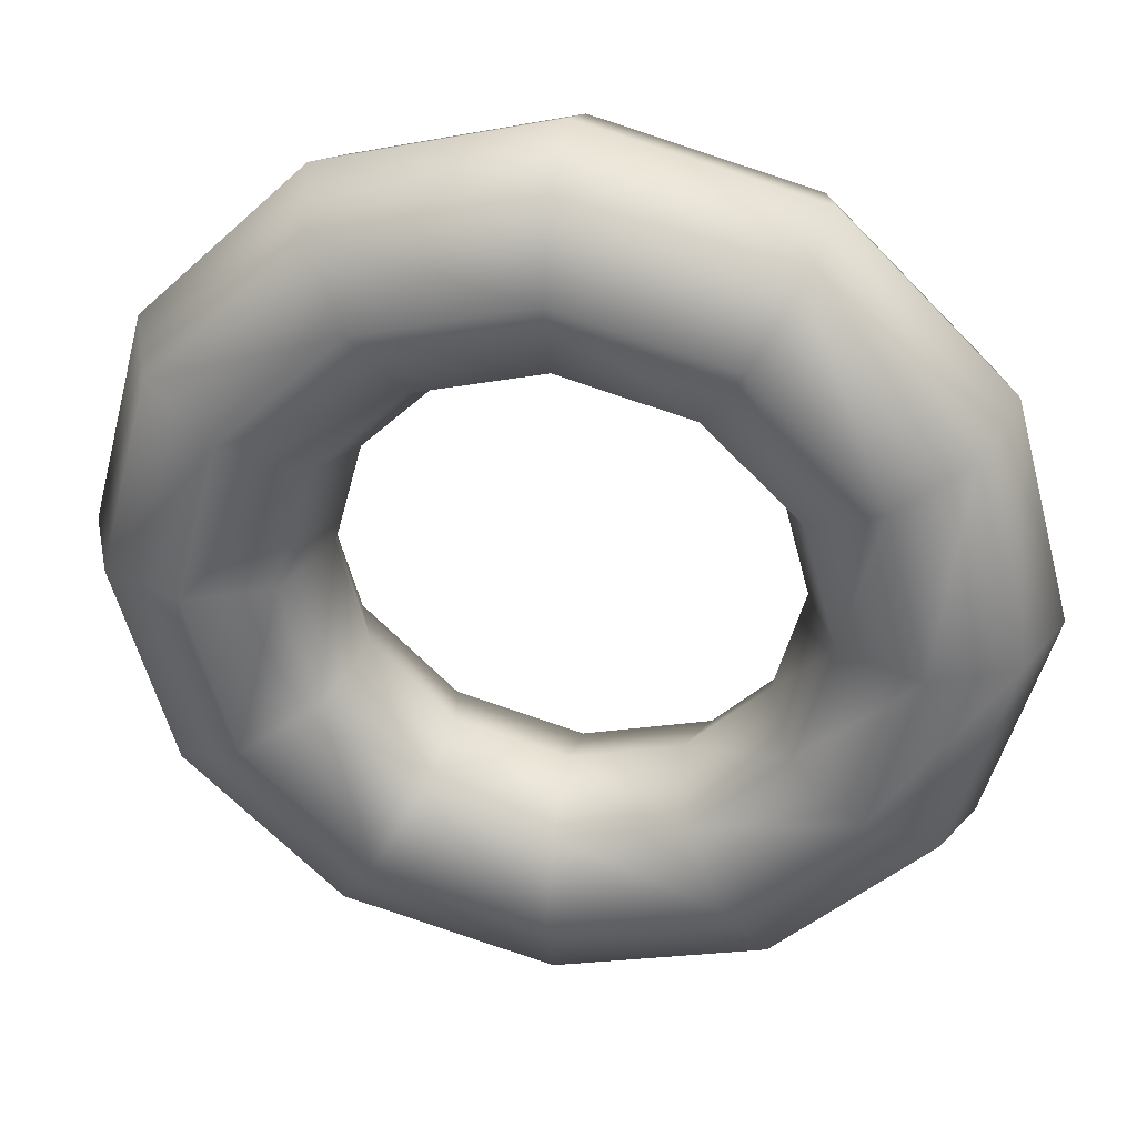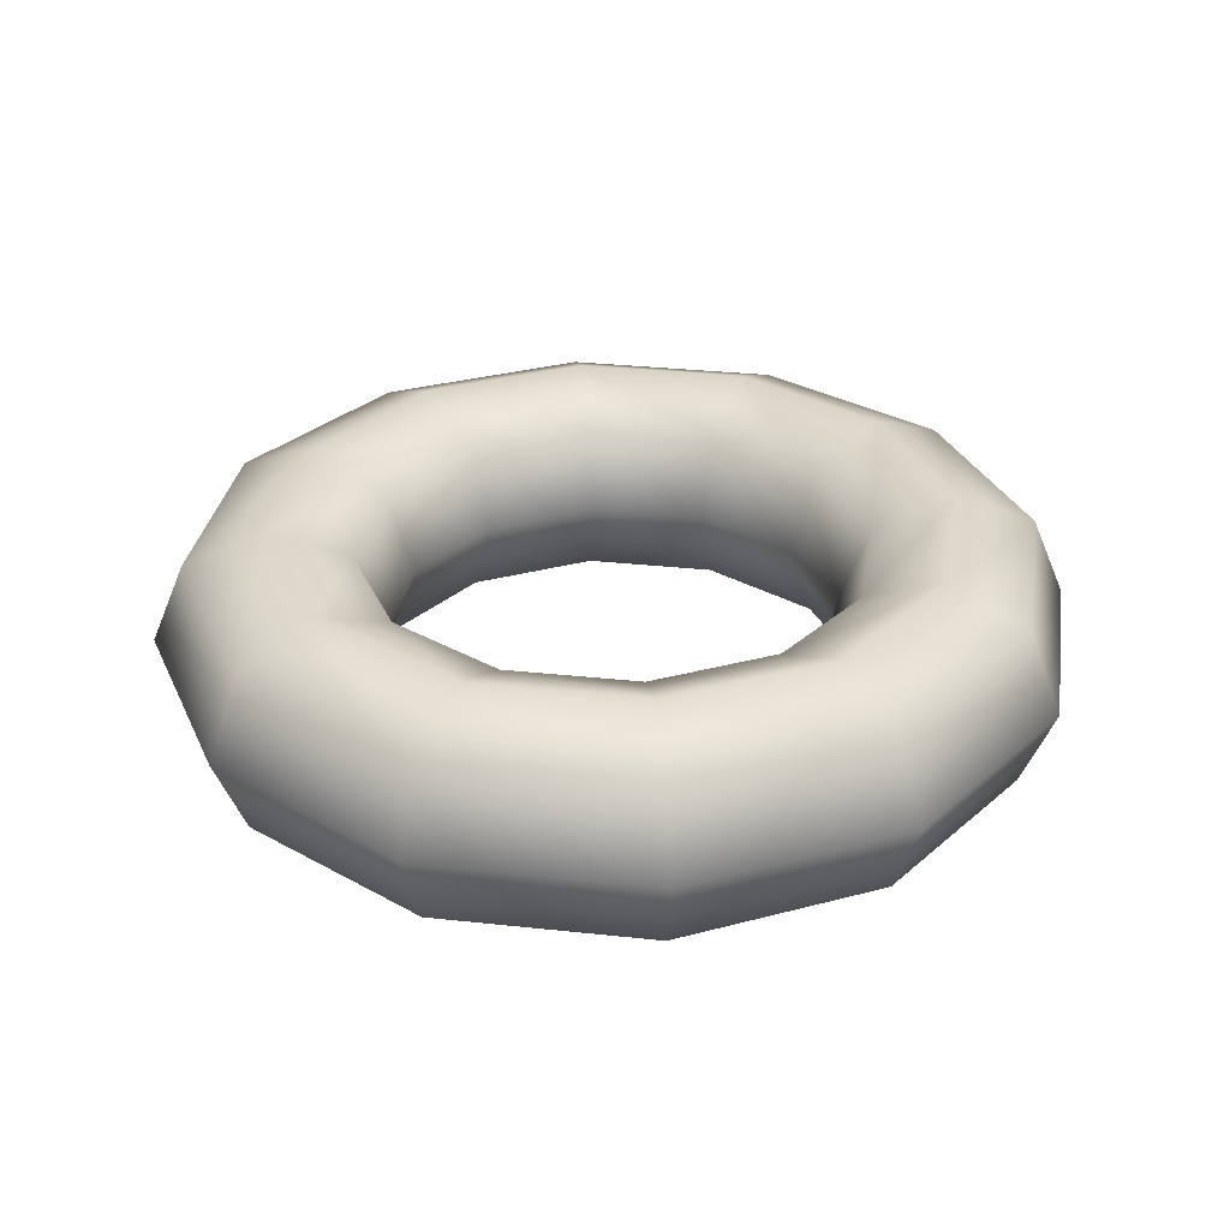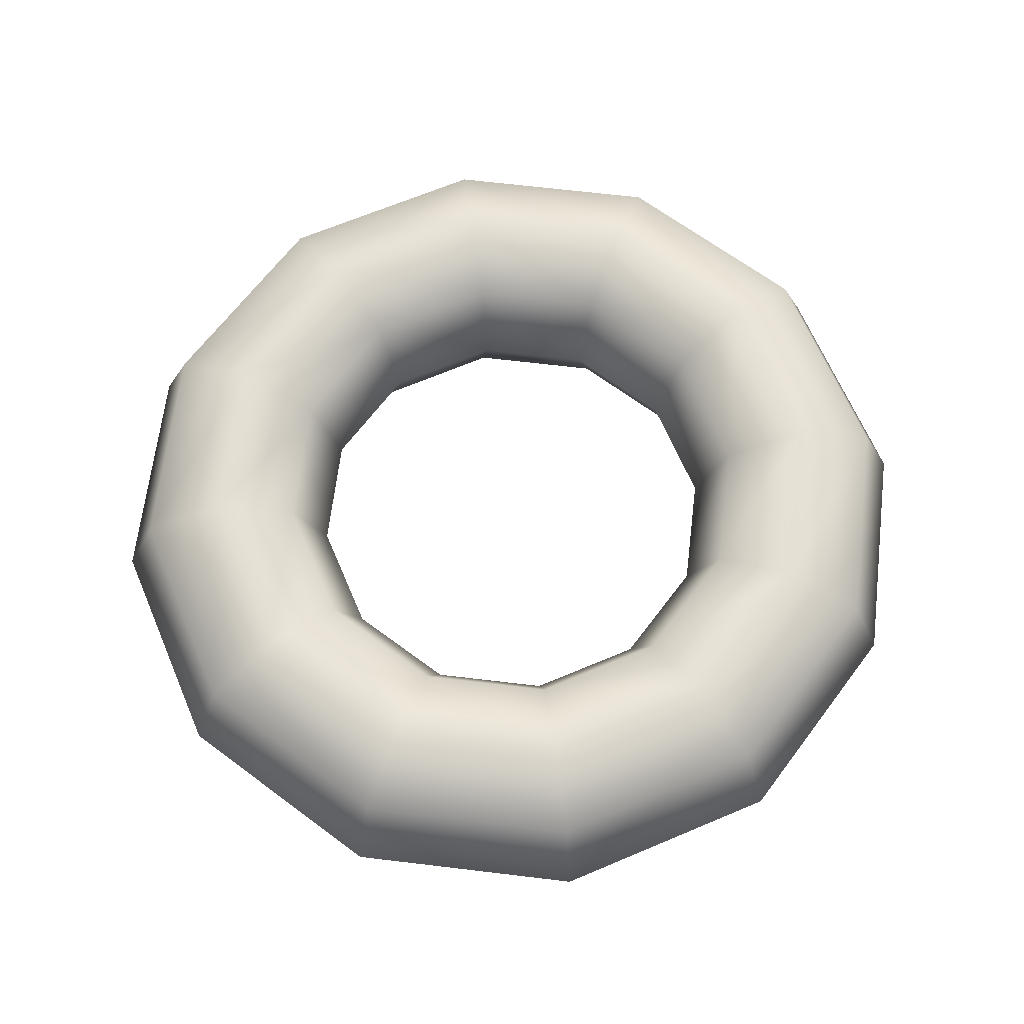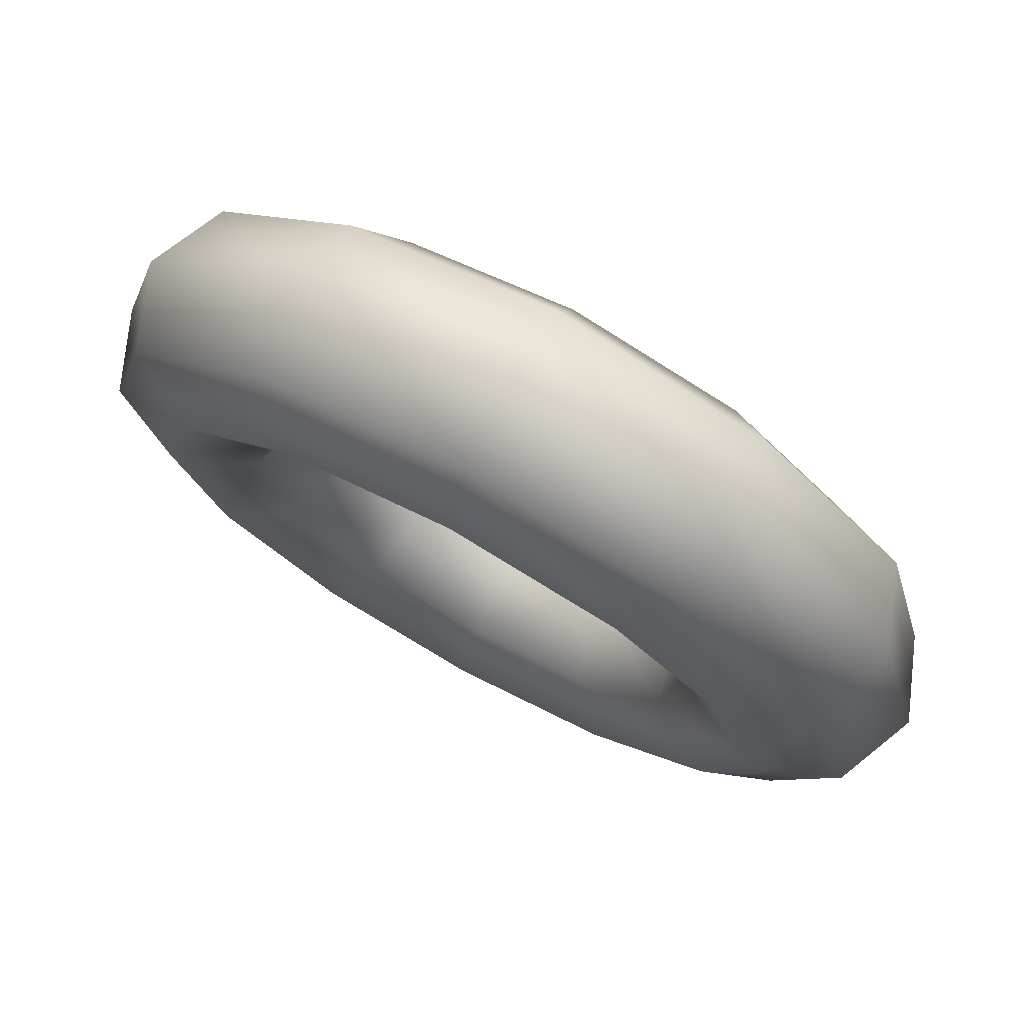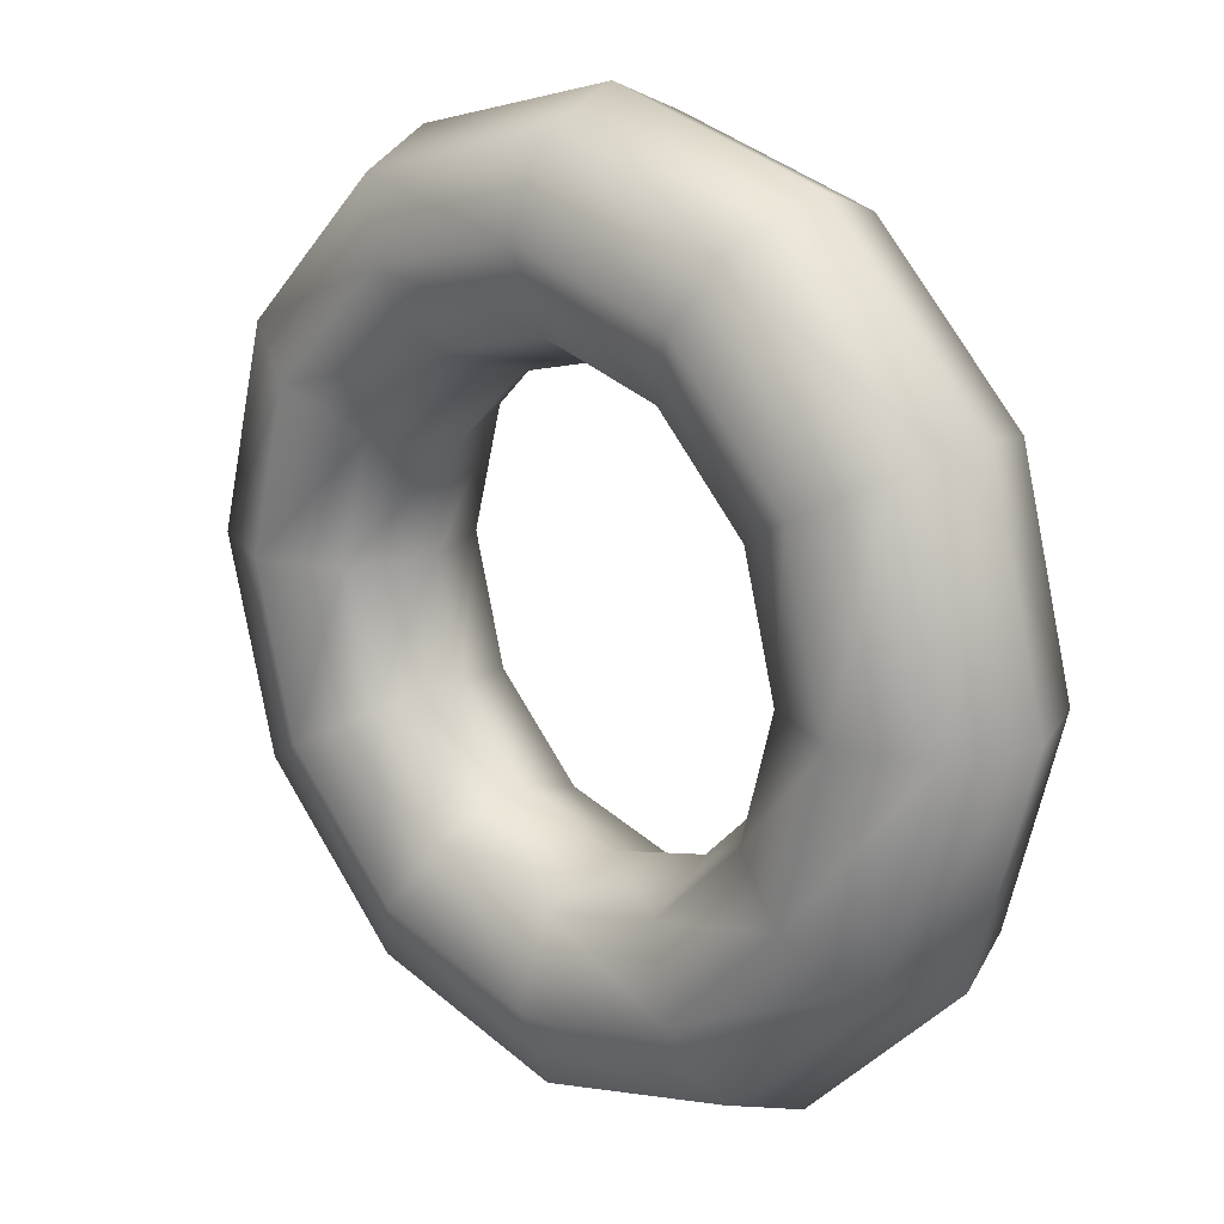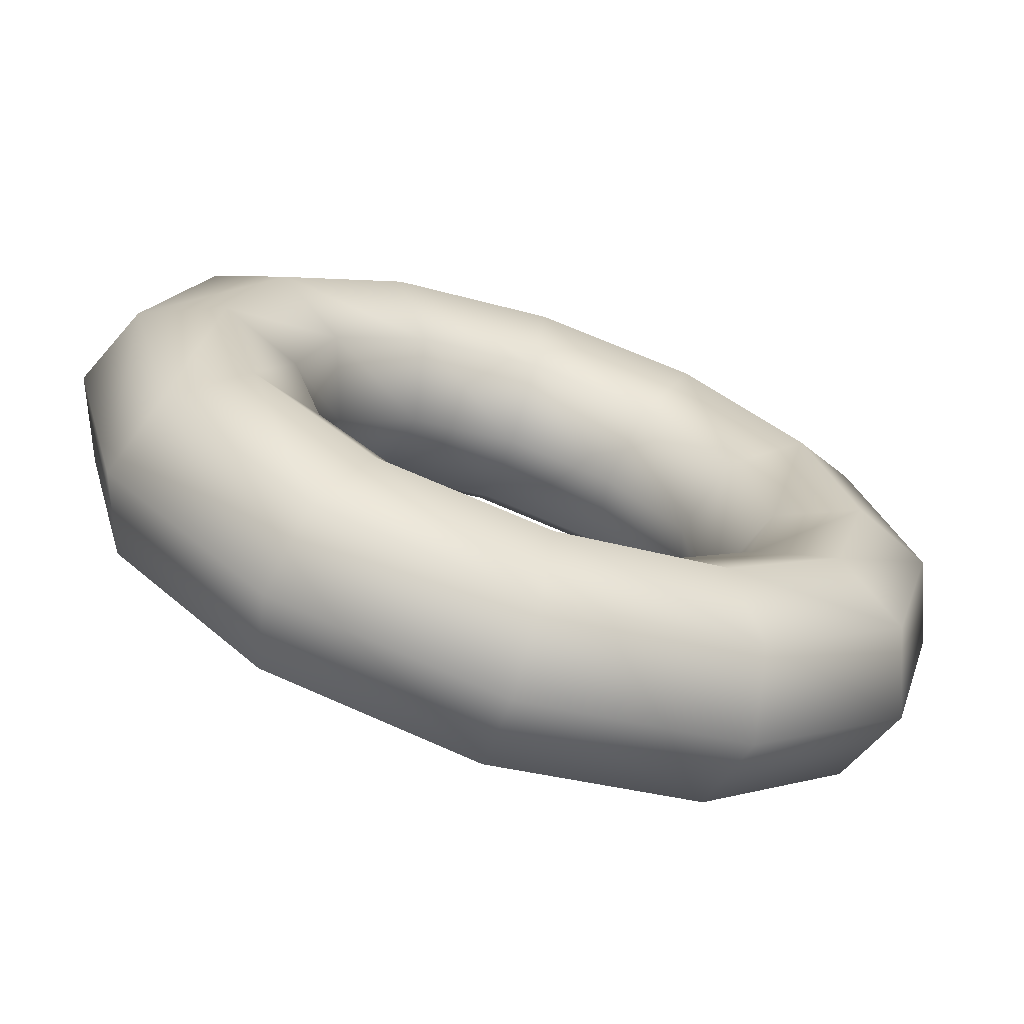
<metadata>
{"format":"obj","ext":"obj","renderer":"f3d","projection":"perspective","resolution":1024,"background":"white","views":[{"elev":34.6,"azim":10.6,"up":"+Z"},{"elev":30.7,"azim":173.9,"up":"+Y"},{"elev":65.8,"azim":-158.1,"up":"+Y"},{"elev":75.6,"azim":28.7,"up":"+Z"},{"elev":18.8,"azim":-135.9,"up":"+Z"},{"elev":-69.3,"azim":-18.5,"up":"+Z"}]}
</metadata>
<code>
v  -4.794 0 50.98
v  -4.794 5.858 53.41
v  10.22 5.858 57.43
v  11.43 0 55.33
v  -4.794 8.284 59.26
v  7.293 8.284 62.5
v  -4.794 5.858 65.12
v  4.364 5.858 67.57
v  -4.794 -0 67.55
v  3.151 -0 69.68
v  -4.794 -5.858 65.12
v  4.364 -5.858 67.57
v  -4.794 -8.284 59.26
v  7.293 -8.284 62.5
v  -4.794 -5.858 53.41
v  10.22 -5.858 57.43
v  21.21 5.858 68.42
v  23.31 0 67.21
v  16.14 8.284 71.35
v  11.07 5.858 74.28
v  8.966 -0 75.49
v  11.07 -5.858 74.28
v  16.14 -8.284 71.35
v  21.21 -5.858 68.42
v  25.24 5.858 83.44
v  27.66 0 83.44
v  19.38 8.284 83.44
v  13.52 5.858 83.44
v  11.1 -0 83.44
v  13.52 -5.858 83.44
v  19.38 -8.284 83.44
v  25.24 -5.858 83.44
v  21.21 5.858 98.45
v  23.31 0 99.66
v  16.14 8.284 95.52
v  11.07 5.858 92.59
v  8.966 -0 91.38
v  11.07 -5.858 92.59
v  16.14 -8.284 95.52
v  21.21 -5.858 98.45
v  10.22 5.858 109.4
v  11.43 0 111.5
v  7.293 8.284 104.4
v  4.364 5.858 99.3
v  3.151 -0 97.2
v  4.364 -5.858 99.3
v  7.293 -8.284 104.4
v  10.22 -5.858 109.4
v  -4.794 5.858 113.5
v  -4.794 0 115.9
v  -4.794 8.284 107.6
v  -4.794 5.858 101.8
v  -4.794 -0 99.33
v  -4.794 -5.858 101.8
v  -4.794 -8.284 107.6
v  -4.794 -5.858 113.5
v  -19.81 5.858 109.4
v  -21.02 0 111.5
v  -16.88 8.284 104.4
v  -13.95 5.858 99.3
v  -12.74 -0 97.2
v  -13.95 -5.858 99.3
v  -16.88 -8.284 104.4
v  -19.81 -5.858 109.4
v  -30.8 5.858 98.45
v  -32.9 0 99.66
v  -25.73 8.284 95.52
v  -20.66 5.858 92.59
v  -18.55 -0 91.38
v  -20.66 -5.858 92.59
v  -25.73 -8.284 95.52
v  -30.8 -5.858 98.45
v  -34.82 5.858 83.44
v  -37.25 0 83.44
v  -28.97 8.284 83.44
v  -23.11 5.858 83.44
v  -20.68 -0 83.44
v  -23.11 -5.858 83.44
v  -28.97 -8.284 83.44
v  -34.82 -5.858 83.44
v  -30.8 5.858 68.42
v  -32.9 0 67.21
v  -25.73 8.284 71.35
v  -20.66 5.858 74.28
v  -18.55 -0 75.49
v  -20.66 -5.858 74.28
v  -25.73 -8.284 71.35
v  -30.8 -5.858 68.42
v  -19.81 5.858 57.43
v  -21.02 0 55.33
v  -16.88 8.284 62.5
v  -13.95 5.858 67.57
v  -12.74 -0 69.68
v  -13.95 -5.858 67.57
v  -16.88 -8.284 62.5
v  -19.81 -5.858 57.43
o Torus001
g Torus001
f 1 2 3 4
f 2 5 6 3
f 5 7 8 6
f 7 9 10 8
f 9 11 12 10
f 11 13 14 12
f 13 15 16 14
f 15 1 4 16
f 4 3 17 18
f 3 6 19 17
f 6 8 20 19
f 8 10 21 20
f 10 12 22 21
f 12 14 23 22
f 14 16 24 23
f 16 4 18 24
f 18 17 25 26
f 17 19 27 25
f 19 20 28 27
f 20 21 29 28
f 21 22 30 29
f 22 23 31 30
f 23 24 32 31
f 24 18 26 32
f 26 25 33 34
f 25 27 35 33
f 27 28 36 35
f 28 29 37 36
f 29 30 38 37
f 30 31 39 38
f 31 32 40 39
f 32 26 34 40
f 34 33 41 42
f 33 35 43 41
f 35 36 44 43
f 36 37 45 44
f 37 38 46 45
f 38 39 47 46
f 39 40 48 47
f 40 34 42 48
f 42 41 49 50
f 41 43 51 49
f 43 44 52 51
f 44 45 53 52
f 45 46 54 53
f 46 47 55 54
f 47 48 56 55
f 48 42 50 56
f 50 49 57 58
f 49 51 59 57
f 51 52 60 59
f 52 53 61 60
f 53 54 62 61
f 54 55 63 62
f 55 56 64 63
f 56 50 58 64
f 58 57 65 66
f 57 59 67 65
f 59 60 68 67
f 60 61 69 68
f 61 62 70 69
f 62 63 71 70
f 63 64 72 71
f 64 58 66 72
f 66 65 73 74
f 65 67 75 73
f 67 68 76 75
f 68 69 77 76
f 69 70 78 77
f 70 71 79 78
f 71 72 80 79
f 72 66 74 80
f 74 73 81 82
f 73 75 83 81
f 75 76 84 83
f 76 77 85 84
f 77 78 86 85
f 78 79 87 86
f 79 80 88 87
f 80 74 82 88
f 82 81 89 90
f 81 83 91 89
f 83 84 92 91
f 84 85 93 92
f 85 86 94 93
f 86 87 95 94
f 87 88 96 95
f 88 82 90 96
f 90 89 2 1
f 89 91 5 2
f 91 92 7 5
f 92 93 9 7
f 93 94 11 9
f 94 95 13 11
f 95 96 15 13
f 96 90 1 15

</code>
